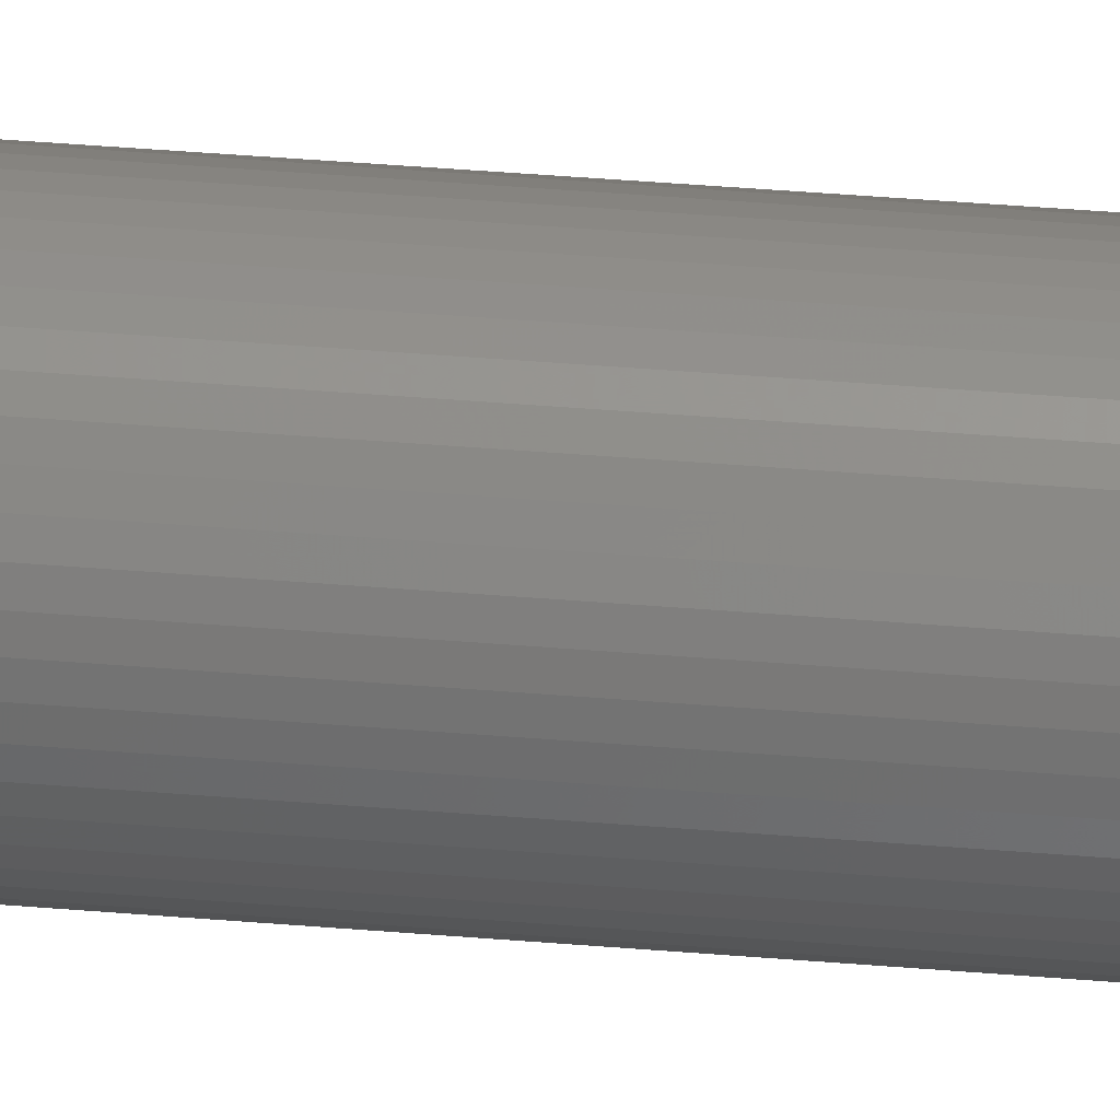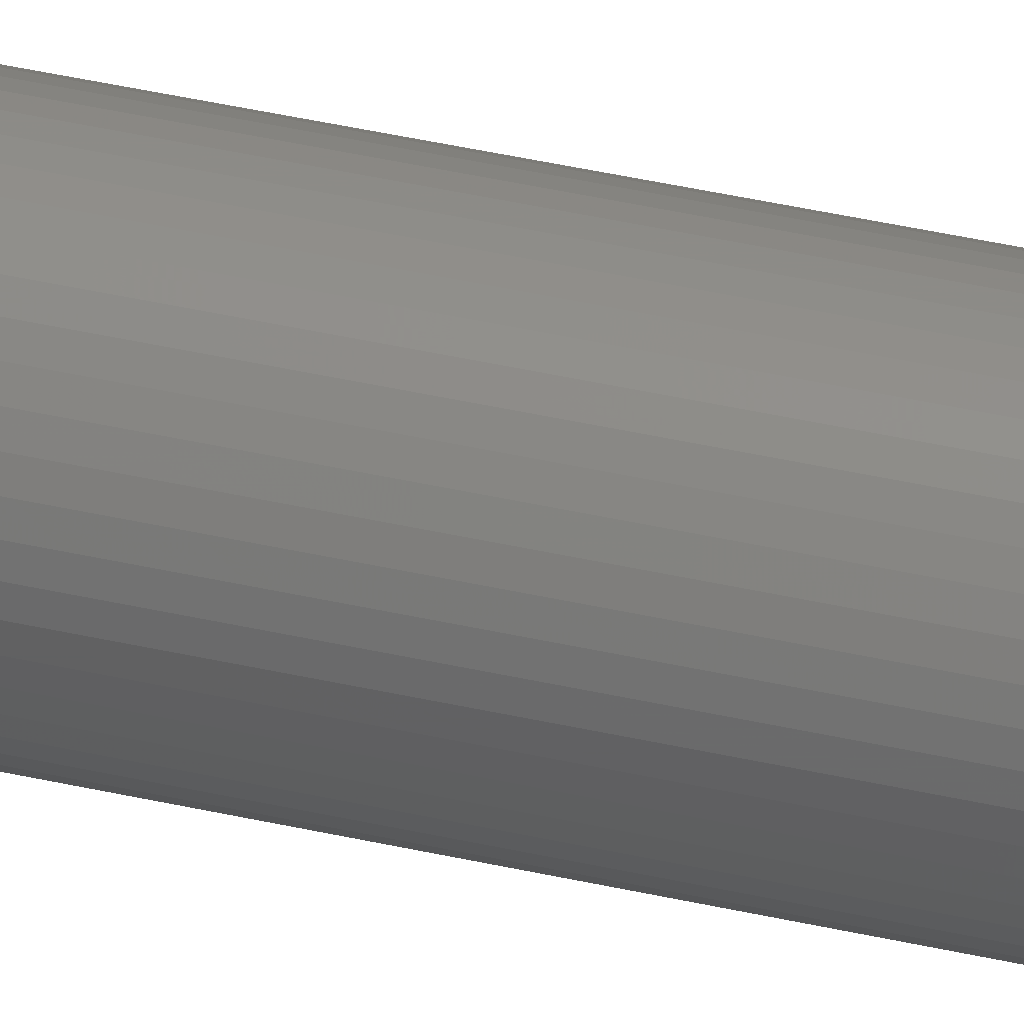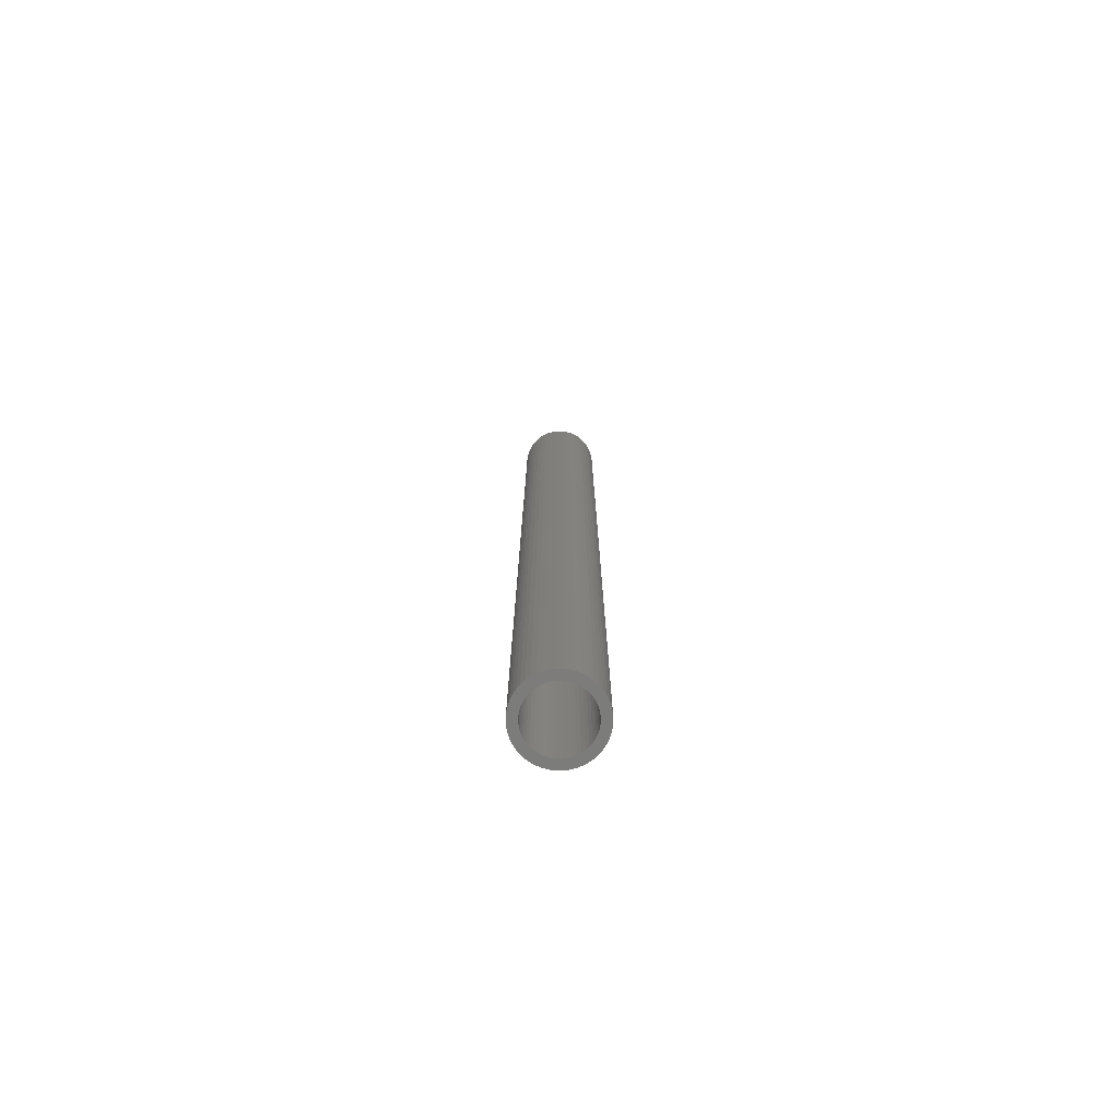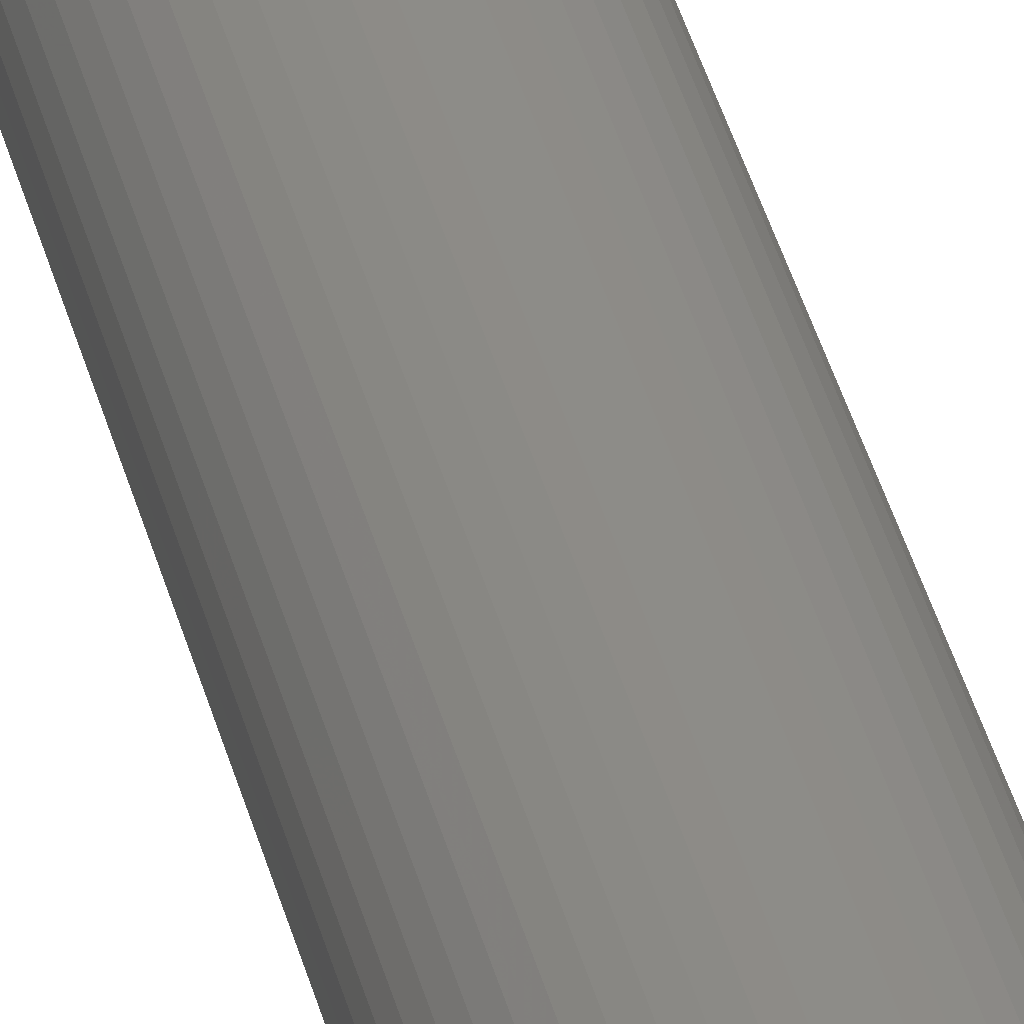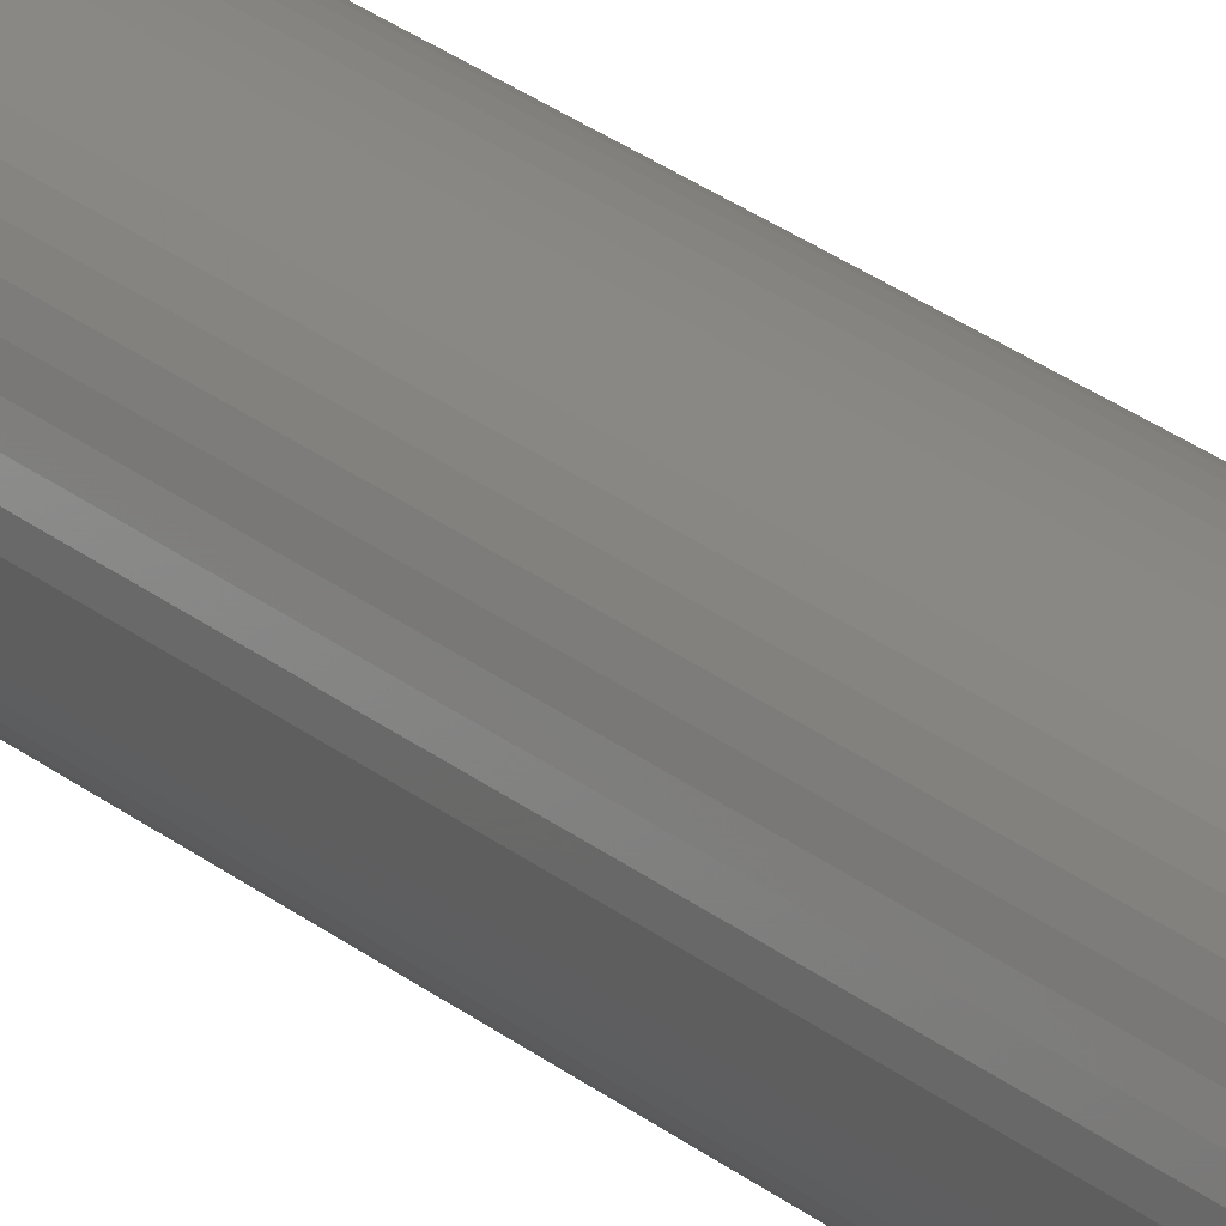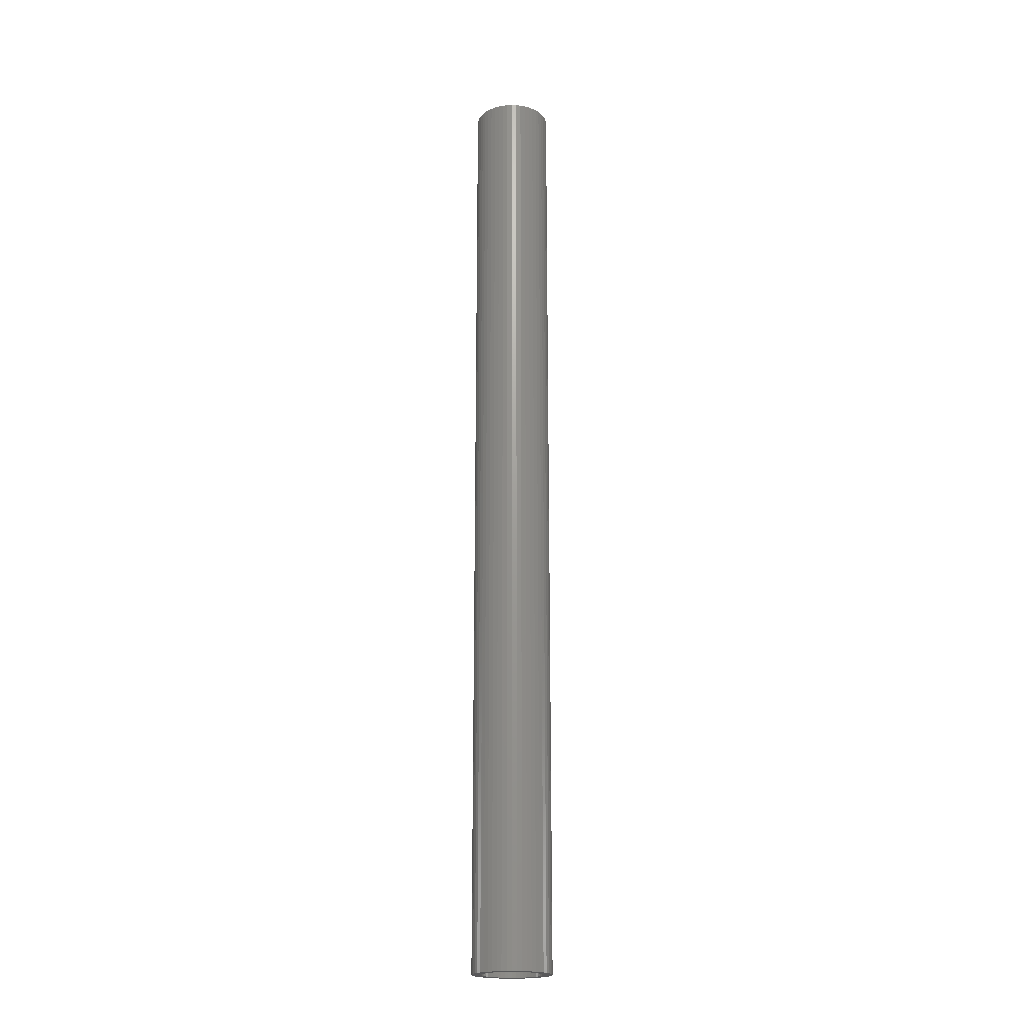
<metadata>
{"format":"stl","ext":"stl","renderer":"f3d","projection":"perspective","resolution":1024,"background":"white","views":[{"elev":34.4,"azim":96.8,"up":"+Y"},{"elev":40.2,"azim":105.9,"up":"+Y"},{"elev":-75.8,"azim":-79.5,"up":"+Z"},{"elev":36.6,"azim":166.8,"up":"+Y"},{"elev":23.3,"azim":144.6,"up":"+Y"},{"elev":-20.1,"azim":-168.9,"up":"+Z"}]}
</metadata>
<code>
# stl→obj: 200 verts, 400 faces
v 2.35 0 28.5
v 2.331 0.2945 -28.5
v 2.331 0.2945 28.5
v 2.35 0 -28.5
v -2.35 0 -28.5
v -2.331 0.2945 28.5
v -2.331 0.2945 -28.5
v -2.35 0 28.5
v 0.1476 2.345 -28.5
v -0.1476 2.345 28.5
v 0.1476 2.345 28.5
v -0.1476 2.345 -28.5
v -0.1476 -2.345 -28.5
v 0.1476 -2.345 28.5
v -0.1476 -2.345 28.5
v 0.1476 -2.345 -28.5
v 1.713 1.609 -28.5
v 1.498 1.811 28.5
v 1.713 1.609 28.5
v 1.498 1.811 -28.5
v -1.498 1.811 -28.5
v -1.713 1.609 28.5
v -1.498 1.811 28.5
v -1.713 1.609 -28.5
v -0.7262 2.235 -28.5
v -1.001 2.126 28.5
v -0.7262 2.235 28.5
v -1.001 2.126 -28.5
v 2.185 0.8651 28.5
v 2.059 1.132 -28.5
v 2.059 1.132 28.5
v 2.185 0.8651 -28.5
v 1.901 1.381 -28.5
v 1.901 1.381 28.5
v 1.001 2.126 -28.5
v 0.7262 2.235 28.5
v 1.001 2.126 28.5
v 0.7262 2.235 -28.5
v 1.259 1.984 28.5
v 1.259 1.984 -28.5
v -2.185 0.8651 -28.5
v -2.059 1.132 28.5
v -2.059 1.132 -28.5
v -2.185 0.8651 28.5
v -1.901 1.381 -28.5
v -1.901 1.381 28.5
v 1.8 0 28.5
v 1.786 0.2256 28.5
v 2.276 0.5844 28.5
v 2.331 -0.2945 28.5
v 1.743 0.4476 28.5
v 1.786 -0.2256 28.5
v 1.674 0.6626 28.5
v 2.276 -0.5844 28.5
v 1.577 0.8672 28.5
v 1.743 -0.4476 28.5
v 2.185 -0.8651 28.5
v 1.456 1.058 28.5
v 1.312 1.232 28.5
v 1.147 1.387 28.5
v 0.9645 1.52 28.5
v 0.7664 1.629 28.5
v 0.5562 1.712 28.5
v 0.4403 2.308 28.5
v 0.3373 1.768 28.5
v 0.113 1.796 28.5
v -0.113 1.796 28.5
v -0.3373 1.768 28.5
v -0.4403 2.308 28.5
v -0.5562 1.712 28.5
v -0.7664 1.629 28.5
v -0.9645 1.52 28.5
v -1.259 1.984 28.5
v -1.147 1.387 28.5
v -1.312 1.232 28.5
v -1.456 1.058 28.5
v -1.577 0.8672 28.5
v -1.674 0.6626 28.5
v -1.743 0.4476 28.5
v 1.674 -0.6626 28.5
v 2.059 -1.132 28.5
v 1.577 -0.8672 28.5
v 1.901 -1.381 28.5
v 1.456 -1.058 28.5
v 1.713 -1.609 28.5
v 1.312 -1.232 28.5
v 1.498 -1.811 28.5
v 1.147 -1.387 28.5
v 1.259 -1.984 28.5
v 0.9645 -1.52 28.5
v 1.001 -2.126 28.5
v 0.7664 -1.629 28.5
v 0.7262 -2.235 28.5
v 0.5562 -1.712 28.5
v 0.4403 -2.308 28.5
v 0.3373 -1.768 28.5
v 0.113 -1.796 28.5
v -0.113 -1.796 28.5
v -0.3373 -1.768 28.5
v -0.4403 -2.308 28.5
v -0.5562 -1.712 28.5
v -0.7262 -2.235 28.5
v -0.7664 -1.629 28.5
v -1.001 -2.126 28.5
v -0.9645 -1.52 28.5
v -1.259 -1.984 28.5
v -1.147 -1.387 28.5
v -1.498 -1.811 28.5
v -1.312 -1.232 28.5
v -1.713 -1.609 28.5
v -1.456 -1.058 28.5
v -1.901 -1.381 28.5
v -1.577 -0.8672 28.5
v -2.059 -1.132 28.5
v -1.674 -0.6626 28.5
v -2.185 -0.8651 28.5
v -1.743 -0.4476 28.5
v -2.276 -0.5844 28.5
v -1.786 -0.2256 28.5
v -2.331 -0.2945 28.5
v -1.8 0 28.5
v -2.276 0.5844 28.5
v -1.786 0.2256 28.5
v -1.259 1.984 -28.5
v -0.4403 2.308 -28.5
v 1.8 0 -28.5
v 2.331 -0.2945 -28.5
v 1.786 -0.2256 -28.5
v 2.276 -0.5844 -28.5
v 1.743 -0.4476 -28.5
v 2.185 -0.8651 -28.5
v 1.786 0.2256 -28.5
v 1.674 -0.6626 -28.5
v 2.059 -1.132 -28.5
v 2.276 0.5844 -28.5
v 1.577 -0.8672 -28.5
v 1.901 -1.381 -28.5
v 1.743 0.4476 -28.5
v 1.456 -1.058 -28.5
v 1.713 -1.609 -28.5
v 1.312 -1.232 -28.5
v 1.498 -1.811 -28.5
v 1.147 -1.387 -28.5
v 1.259 -1.984 -28.5
v 0.9645 -1.52 -28.5
v 1.001 -2.126 -28.5
v 0.7664 -1.629 -28.5
v 0.7262 -2.235 -28.5
v 0.5562 -1.712 -28.5
v 0.4403 -2.308 -28.5
v 0.3373 -1.768 -28.5
v 0.113 -1.796 -28.5
v -0.113 -1.796 -28.5
v -0.3373 -1.768 -28.5
v -0.4403 -2.308 -28.5
v -0.5562 -1.712 -28.5
v -0.7262 -2.235 -28.5
v -0.7664 -1.629 -28.5
v -1.001 -2.126 -28.5
v -0.9645 -1.52 -28.5
v -1.259 -1.984 -28.5
v -1.147 -1.387 -28.5
v -1.498 -1.811 -28.5
v -1.312 -1.232 -28.5
v -1.713 -1.609 -28.5
v -1.456 -1.058 -28.5
v -1.901 -1.381 -28.5
v -1.577 -0.8672 -28.5
v -2.059 -1.132 -28.5
v -1.674 -0.6626 -28.5
v -2.185 -0.8651 -28.5
v -1.743 -0.4476 -28.5
v 1.674 0.6626 -28.5
v 1.577 0.8672 -28.5
v 1.456 1.058 -28.5
v 1.312 1.232 -28.5
v 1.147 1.387 -28.5
v 0.9645 1.52 -28.5
v 0.7664 1.629 -28.5
v 0.5562 1.712 -28.5
v 0.4403 2.308 -28.5
v 0.3373 1.768 -28.5
v 0.113 1.796 -28.5
v -0.113 1.796 -28.5
v -0.3373 1.768 -28.5
v -0.5562 1.712 -28.5
v -0.7664 1.629 -28.5
v -0.9645 1.52 -28.5
v -1.147 1.387 -28.5
v -1.312 1.232 -28.5
v -1.456 1.058 -28.5
v -1.577 0.8672 -28.5
v -1.674 0.6626 -28.5
v -1.743 0.4476 -28.5
v -2.276 0.5844 -28.5
v -1.786 0.2256 -28.5
v -1.8 0 -28.5
v -2.276 -0.5844 -28.5
v -1.786 -0.2256 -28.5
v -2.331 -0.2945 -28.5
f 1 2 3
f 2 1 4
f 5 6 7
f 6 5 8
f 9 10 11
f 10 9 12
f 13 14 15
f 14 13 16
f 17 18 19
f 18 17 20
f 21 22 23
f 22 21 24
f 25 26 27
f 26 25 28
f 29 30 31
f 30 29 32
f 31 33 34
f 33 31 30
f 35 36 37
f 36 35 38
f 20 39 18
f 39 20 40
f 41 42 43
f 42 41 44
f 45 22 24
f 22 45 46
f 47 1 3
f 48 3 49
f 1 47 50
f 51 49 29
f 52 50 47
f 53 29 31
f 50 52 54
f 55 31 34
f 56 54 52
f 54 56 57
f 3 48 47
f 49 51 48
f 58 34 19
f 29 53 51
f 31 55 53
f 59 19 18
f 34 58 55
f 19 59 58
f 60 18 39
f 18 60 59
f 61 39 37
f 39 61 60
f 37 62 61
f 36 62 37
f 36 63 62
f 64 63 36
f 64 65 63
f 11 65 64
f 11 66 65
f 11 67 66
f 10 67 11
f 10 68 67
f 69 68 10
f 69 70 68
f 27 70 69
f 27 71 70
f 26 71 27
f 71 26 72
f 73 72 26
f 72 73 74
f 23 74 73
f 74 23 75
f 22 75 23
f 75 22 76
f 46 76 22
f 76 46 77
f 42 77 46
f 77 42 78
f 44 78 42
f 78 44 79
f 80 57 56
f 57 80 81
f 82 81 80
f 81 82 83
f 84 83 82
f 83 84 85
f 86 85 84
f 85 86 87
f 88 87 86
f 87 88 89
f 90 89 88
f 89 90 91
f 92 91 90
f 92 93 91
f 94 93 92
f 94 95 93
f 96 95 94
f 96 14 95
f 97 14 96
f 98 14 97
f 98 15 14
f 99 15 98
f 99 100 15
f 101 100 99
f 101 102 100
f 103 102 101
f 104 103 105
f 103 104 102
f 106 105 107
f 105 106 104
f 108 107 109
f 110 109 111
f 107 108 106
f 112 111 113
f 114 113 115
f 109 110 108
f 116 115 117
f 118 117 119
f 120 119 121
f 122 79 44
f 111 112 110
f 79 122 123
f 113 114 112
f 6 123 122
f 115 116 114
f 123 6 121
f 117 118 116
f 8 121 6
f 119 120 118
f 121 8 120
f 28 73 26
f 73 28 124
f 125 27 69
f 27 125 25
f 126 4 127
f 128 127 129
f 4 126 2
f 130 129 131
f 132 2 126
f 133 131 134
f 2 132 135
f 136 134 137
f 138 135 132
f 135 138 32
f 127 128 126
f 129 130 128
f 139 137 140
f 131 133 130
f 134 136 133
f 141 140 142
f 137 139 136
f 140 141 139
f 143 142 144
f 142 143 141
f 145 144 146
f 144 145 143
f 146 147 145
f 148 147 146
f 148 149 147
f 150 149 148
f 150 151 149
f 16 151 150
f 16 152 151
f 16 153 152
f 13 153 16
f 13 154 153
f 155 154 13
f 155 156 154
f 157 156 155
f 157 158 156
f 159 158 157
f 158 159 160
f 161 160 159
f 160 161 162
f 163 162 161
f 162 163 164
f 165 164 163
f 164 165 166
f 167 166 165
f 166 167 168
f 169 168 167
f 168 169 170
f 171 170 169
f 170 171 172
f 173 32 138
f 32 173 30
f 174 30 173
f 30 174 33
f 175 33 174
f 33 175 17
f 176 17 175
f 17 176 20
f 177 20 176
f 20 177 40
f 178 40 177
f 40 178 35
f 179 35 178
f 179 38 35
f 180 38 179
f 180 181 38
f 182 181 180
f 182 9 181
f 183 9 182
f 184 9 183
f 184 12 9
f 185 12 184
f 185 125 12
f 186 125 185
f 186 25 125
f 187 25 186
f 28 187 188
f 187 28 25
f 124 188 189
f 188 124 28
f 21 189 190
f 24 190 191
f 189 21 124
f 45 191 192
f 43 192 193
f 190 24 21
f 41 193 194
f 195 194 196
f 7 196 197
f 198 172 171
f 191 45 24
f 172 198 199
f 192 43 45
f 200 199 198
f 193 41 43
f 199 200 197
f 194 195 41
f 5 197 200
f 196 7 195
f 197 5 7
f 148 91 93
f 91 148 146
f 49 32 29
f 32 49 135
f 3 135 49
f 135 3 2
f 34 17 19
f 17 34 33
f 38 64 36
f 64 38 181
f 181 11 64
f 11 181 9
f 40 37 39
f 37 40 35
f 43 46 45
f 46 43 42
f 195 44 41
f 44 195 122
f 7 122 195
f 122 7 6
f 124 23 73
f 23 124 21
f 12 69 10
f 69 12 125
f 50 4 1
f 4 50 127
f 57 129 54
f 129 57 131
f 54 127 50
f 127 54 129
f 165 108 110
f 108 165 163
f 169 116 171
f 116 169 114
f 165 112 167
f 112 165 110
f 144 87 89
f 87 144 142
f 198 120 200
f 120 198 118
f 200 8 5
f 8 200 120
f 171 118 198
f 118 171 116
f 85 137 83
f 137 85 140
f 146 89 91
f 89 146 144
f 81 131 57
f 131 81 134
f 83 134 81
f 134 83 137
f 155 15 100
f 15 155 13
f 159 102 104
f 102 159 157
f 157 100 102
f 100 157 155
f 167 114 169
f 114 167 112
f 142 85 87
f 85 142 140
f 150 93 95
f 93 150 148
f 16 95 14
f 95 16 150
f 161 104 106
f 104 161 159
f 163 106 108
f 106 163 161
f 79 193 78
f 193 79 194
f 174 58 175
f 58 174 55
f 182 63 65
f 63 182 180
f 180 62 63
f 62 180 179
f 187 70 71
f 70 187 186
f 78 192 77
f 192 78 193
f 130 52 128
f 52 130 56
f 177 59 60
f 59 177 176
f 178 60 61
f 60 178 177
f 123 194 79
f 194 123 196
f 76 190 75
f 190 76 191
f 186 68 70
f 68 186 185
f 190 74 75
f 74 190 189
f 126 48 132
f 48 126 47
f 145 92 90
f 92 145 147
f 175 59 176
f 59 175 58
f 184 66 67
f 66 184 183
f 179 61 62
f 61 179 178
f 121 196 123
f 196 121 197
f 77 191 76
f 191 77 192
f 185 67 68
f 67 185 184
f 189 72 74
f 72 189 188
f 188 71 72
f 71 188 187
f 152 98 97
f 98 152 153
f 115 172 117
f 172 115 170
f 113 170 115
f 170 113 168
f 151 97 96
f 97 151 152
f 173 55 174
f 55 173 53
f 138 53 173
f 53 138 51
f 132 51 138
f 51 132 48
f 183 65 66
f 65 183 182
f 128 47 126
f 47 128 52
f 136 80 133
f 80 136 82
f 133 56 130
f 56 133 80
f 141 88 86
f 88 141 143
f 141 84 139
f 84 141 86
f 158 105 103
f 105 158 160
f 119 197 121
f 197 119 199
f 111 168 113
f 168 111 166
f 147 94 92
f 94 147 149
f 149 96 94
f 96 149 151
f 143 90 88
f 90 143 145
f 139 82 136
f 82 139 84
f 160 107 105
f 107 160 162
f 154 101 99
f 101 154 156
f 162 109 107
f 109 162 164
f 117 199 119
f 199 117 172
f 156 103 101
f 103 156 158
f 153 99 98
f 99 153 154
f 109 166 111
f 166 109 164

</code>
